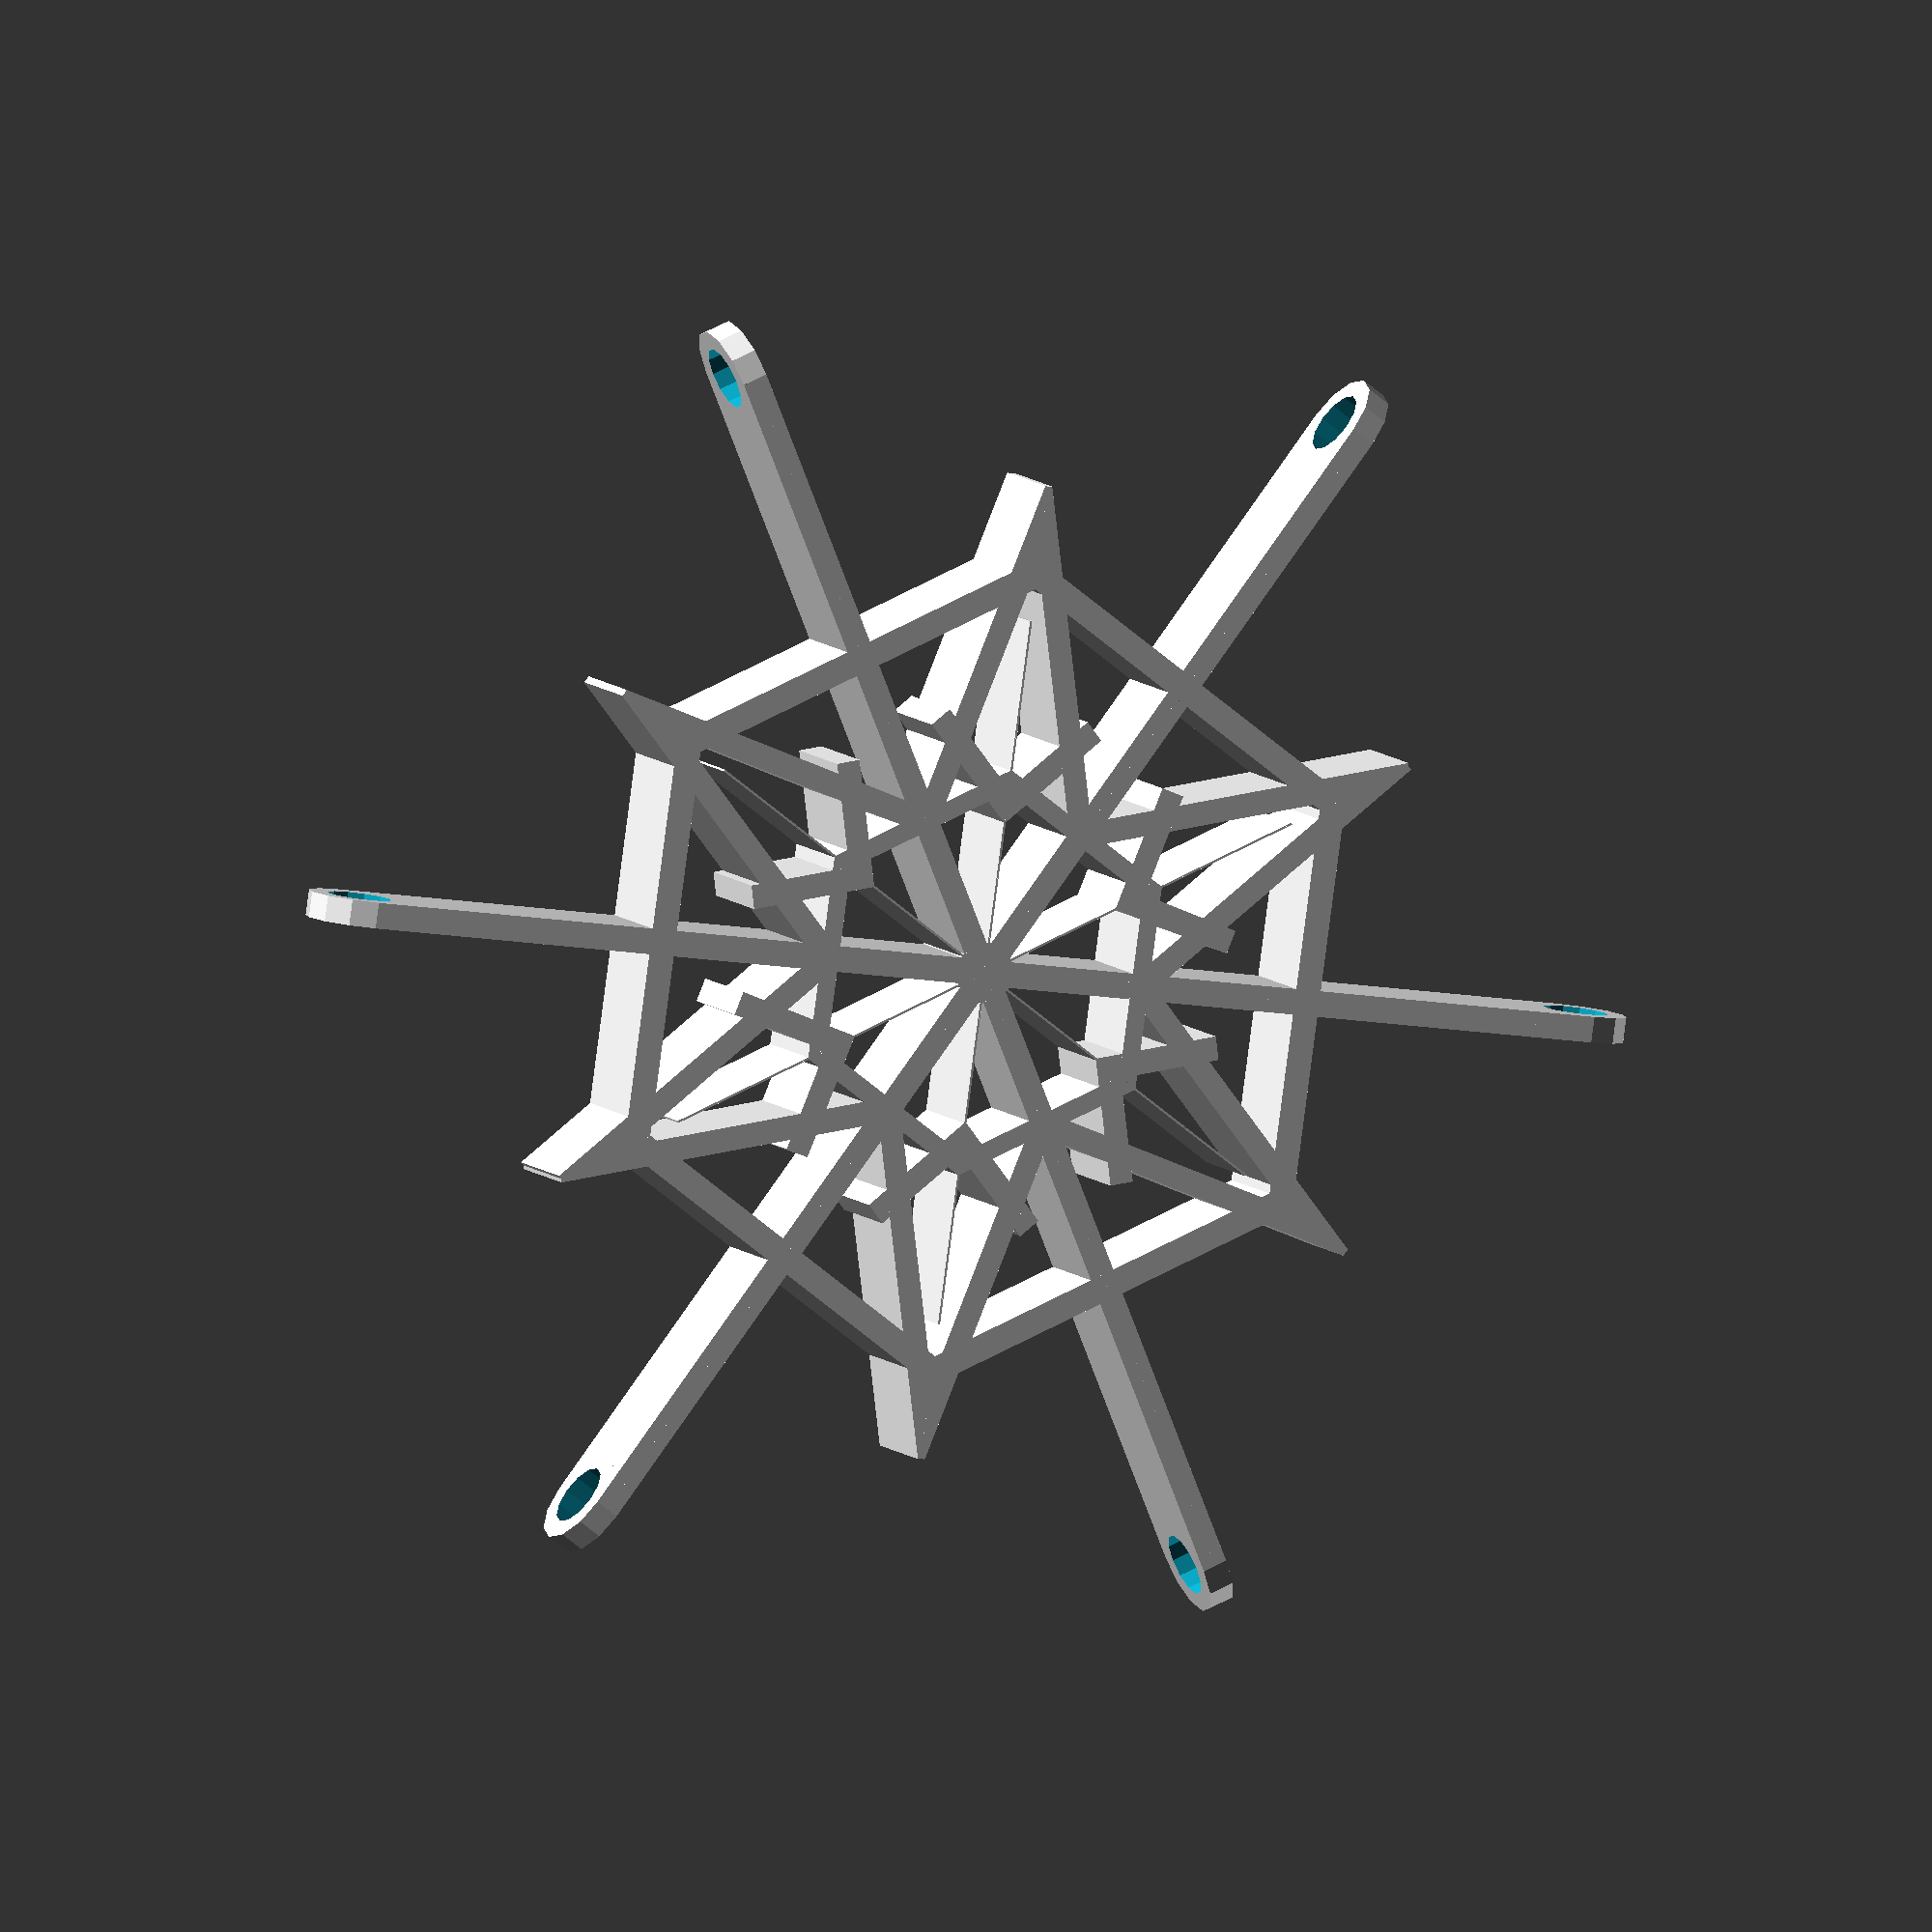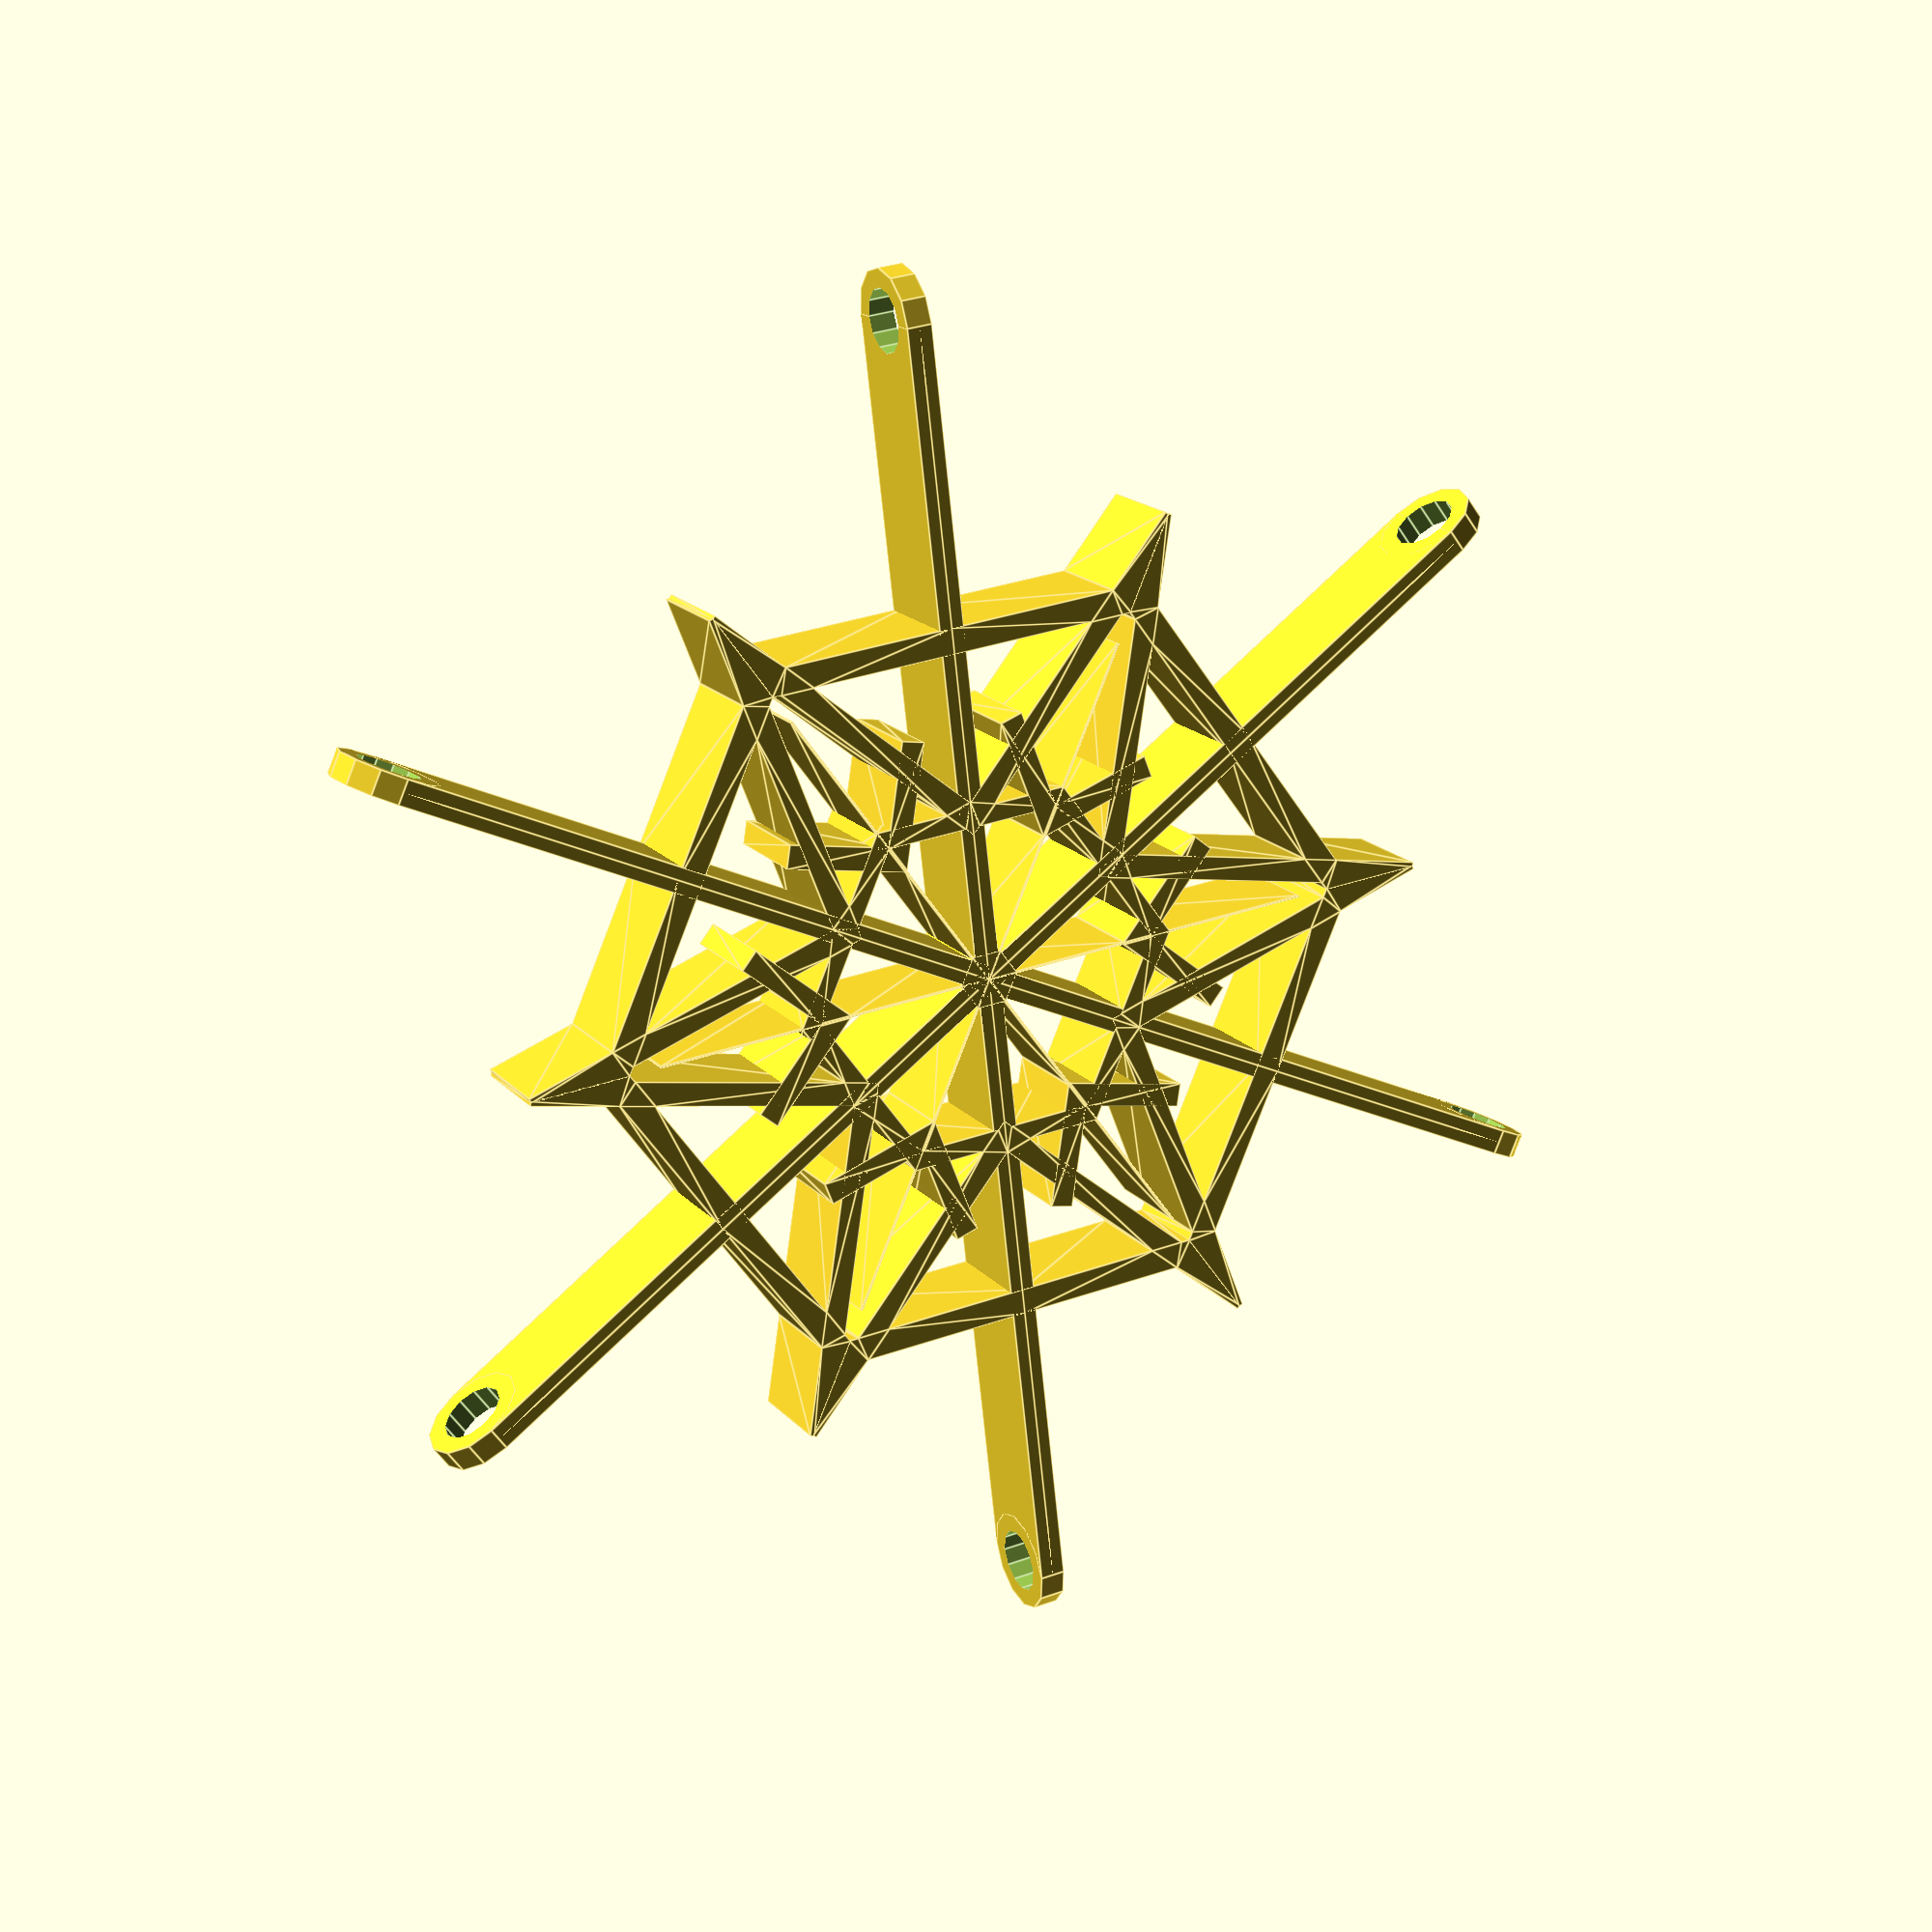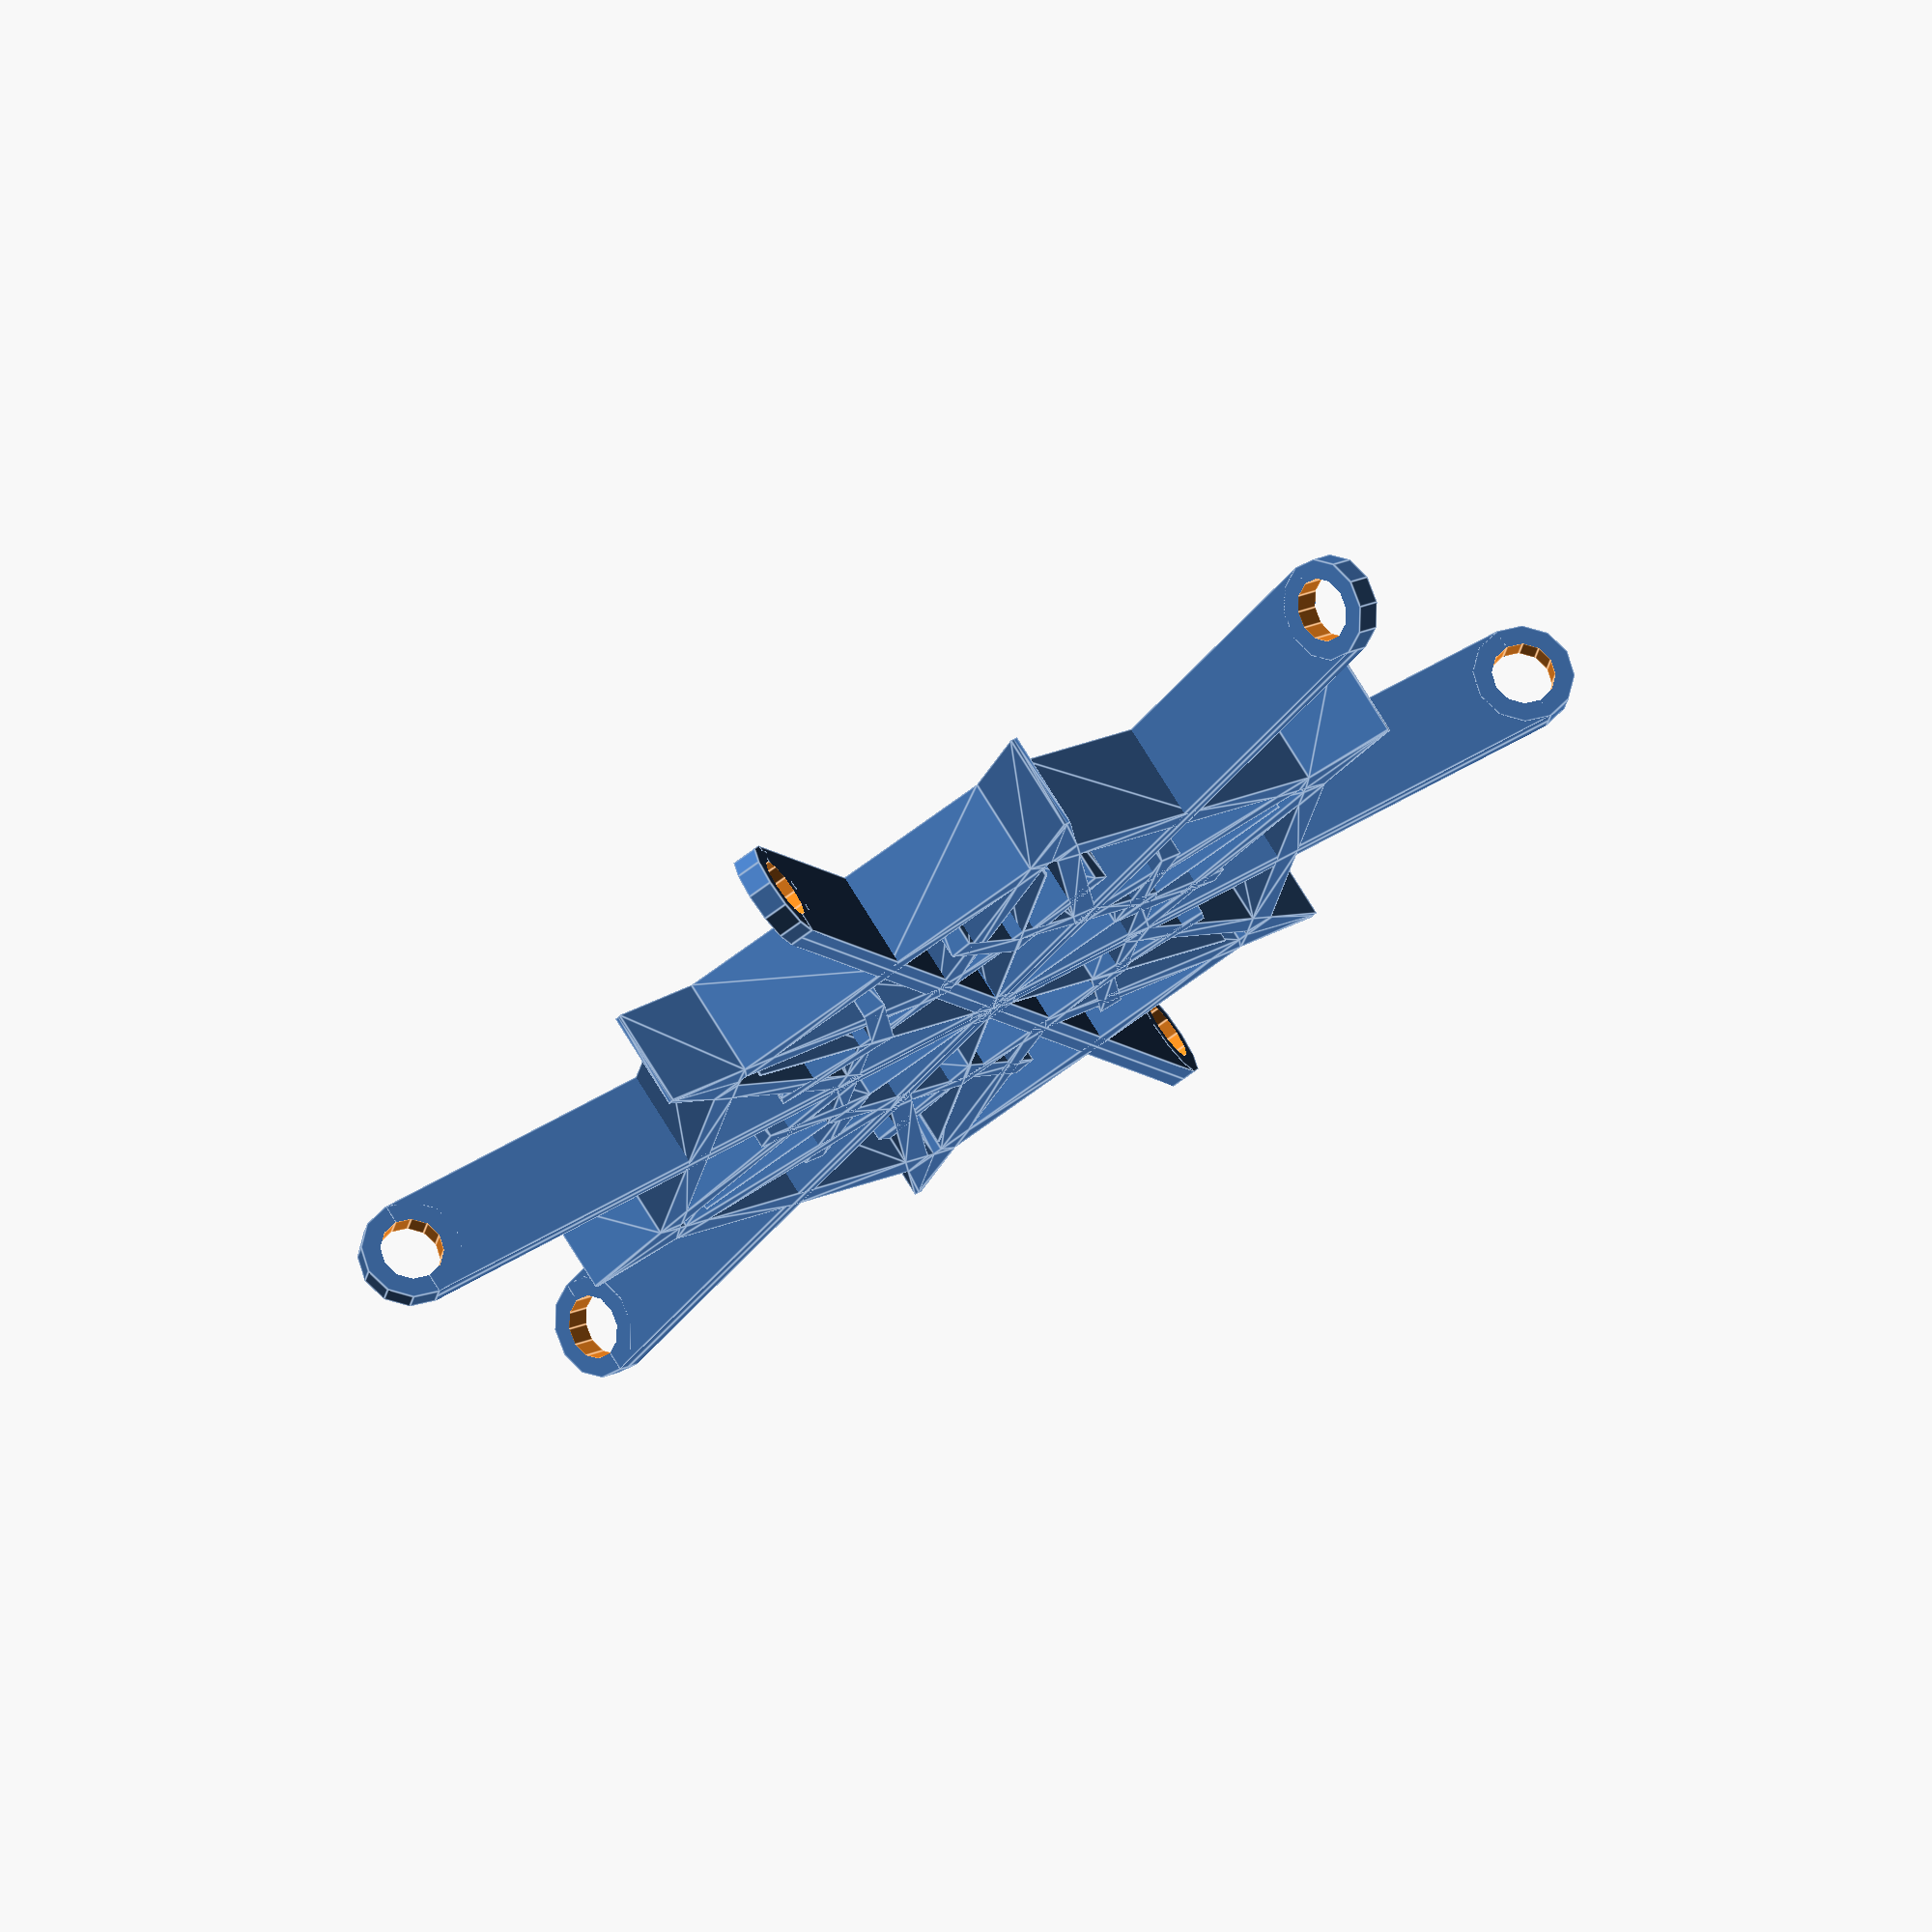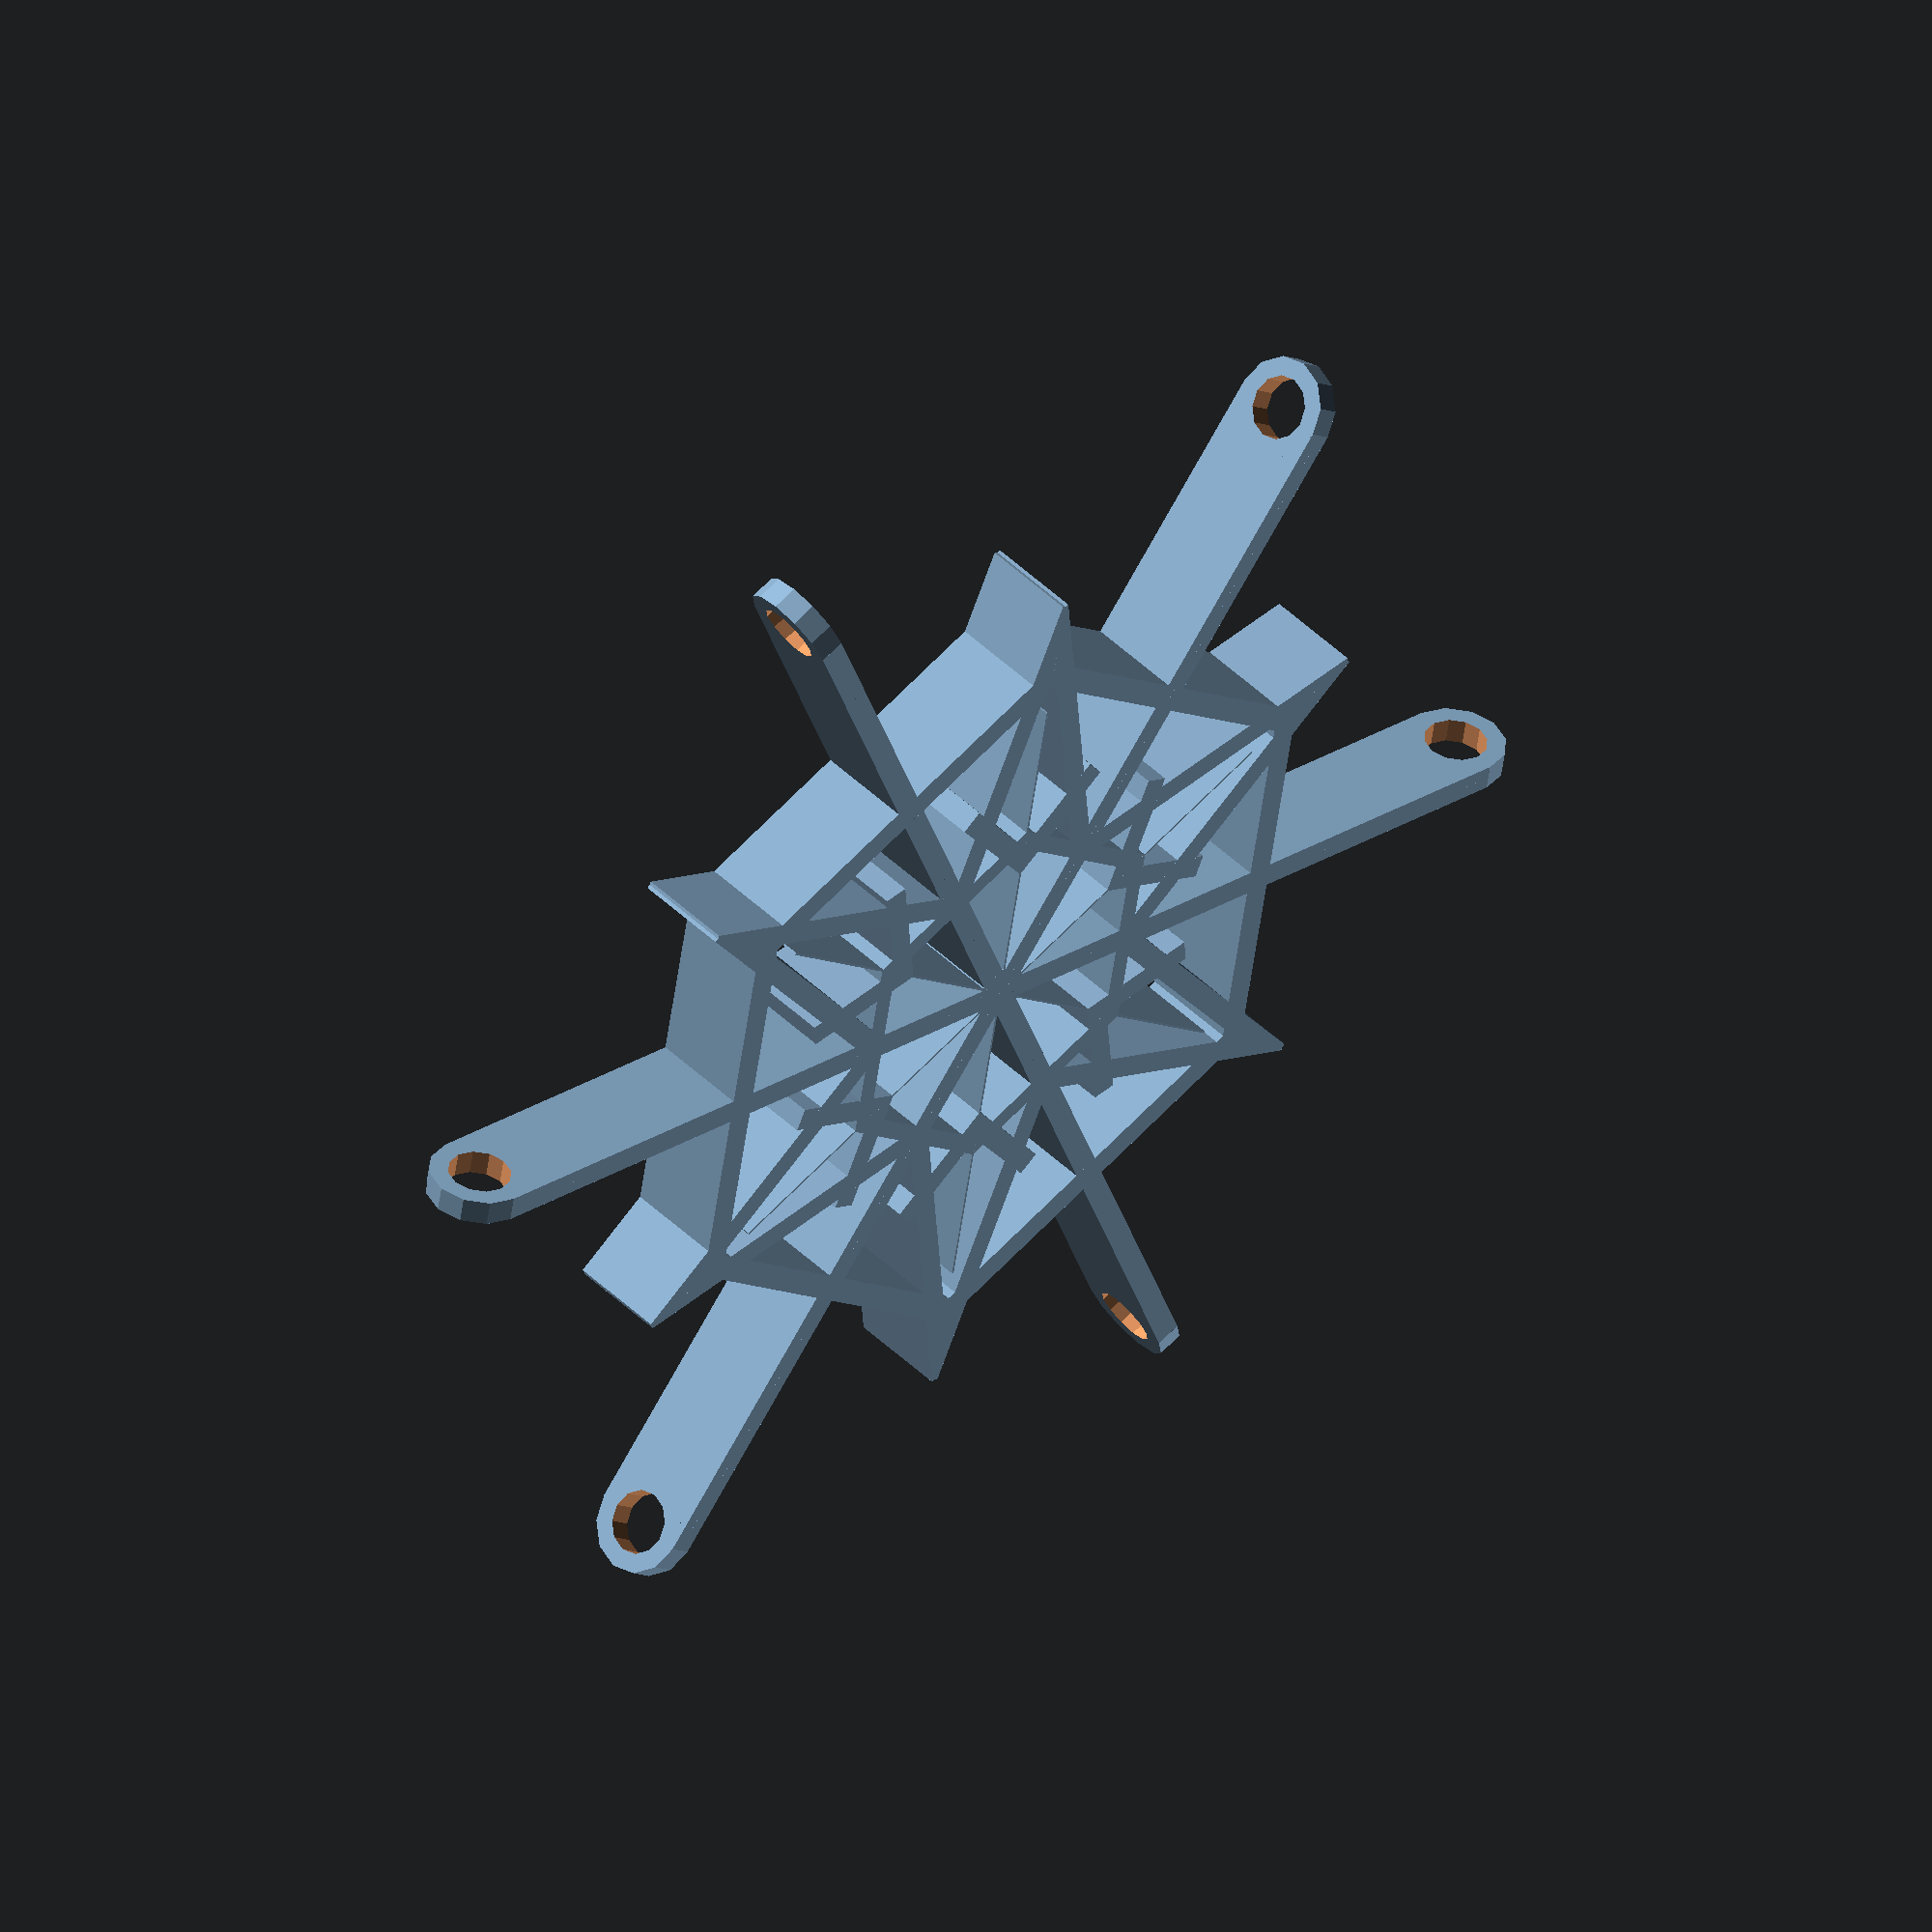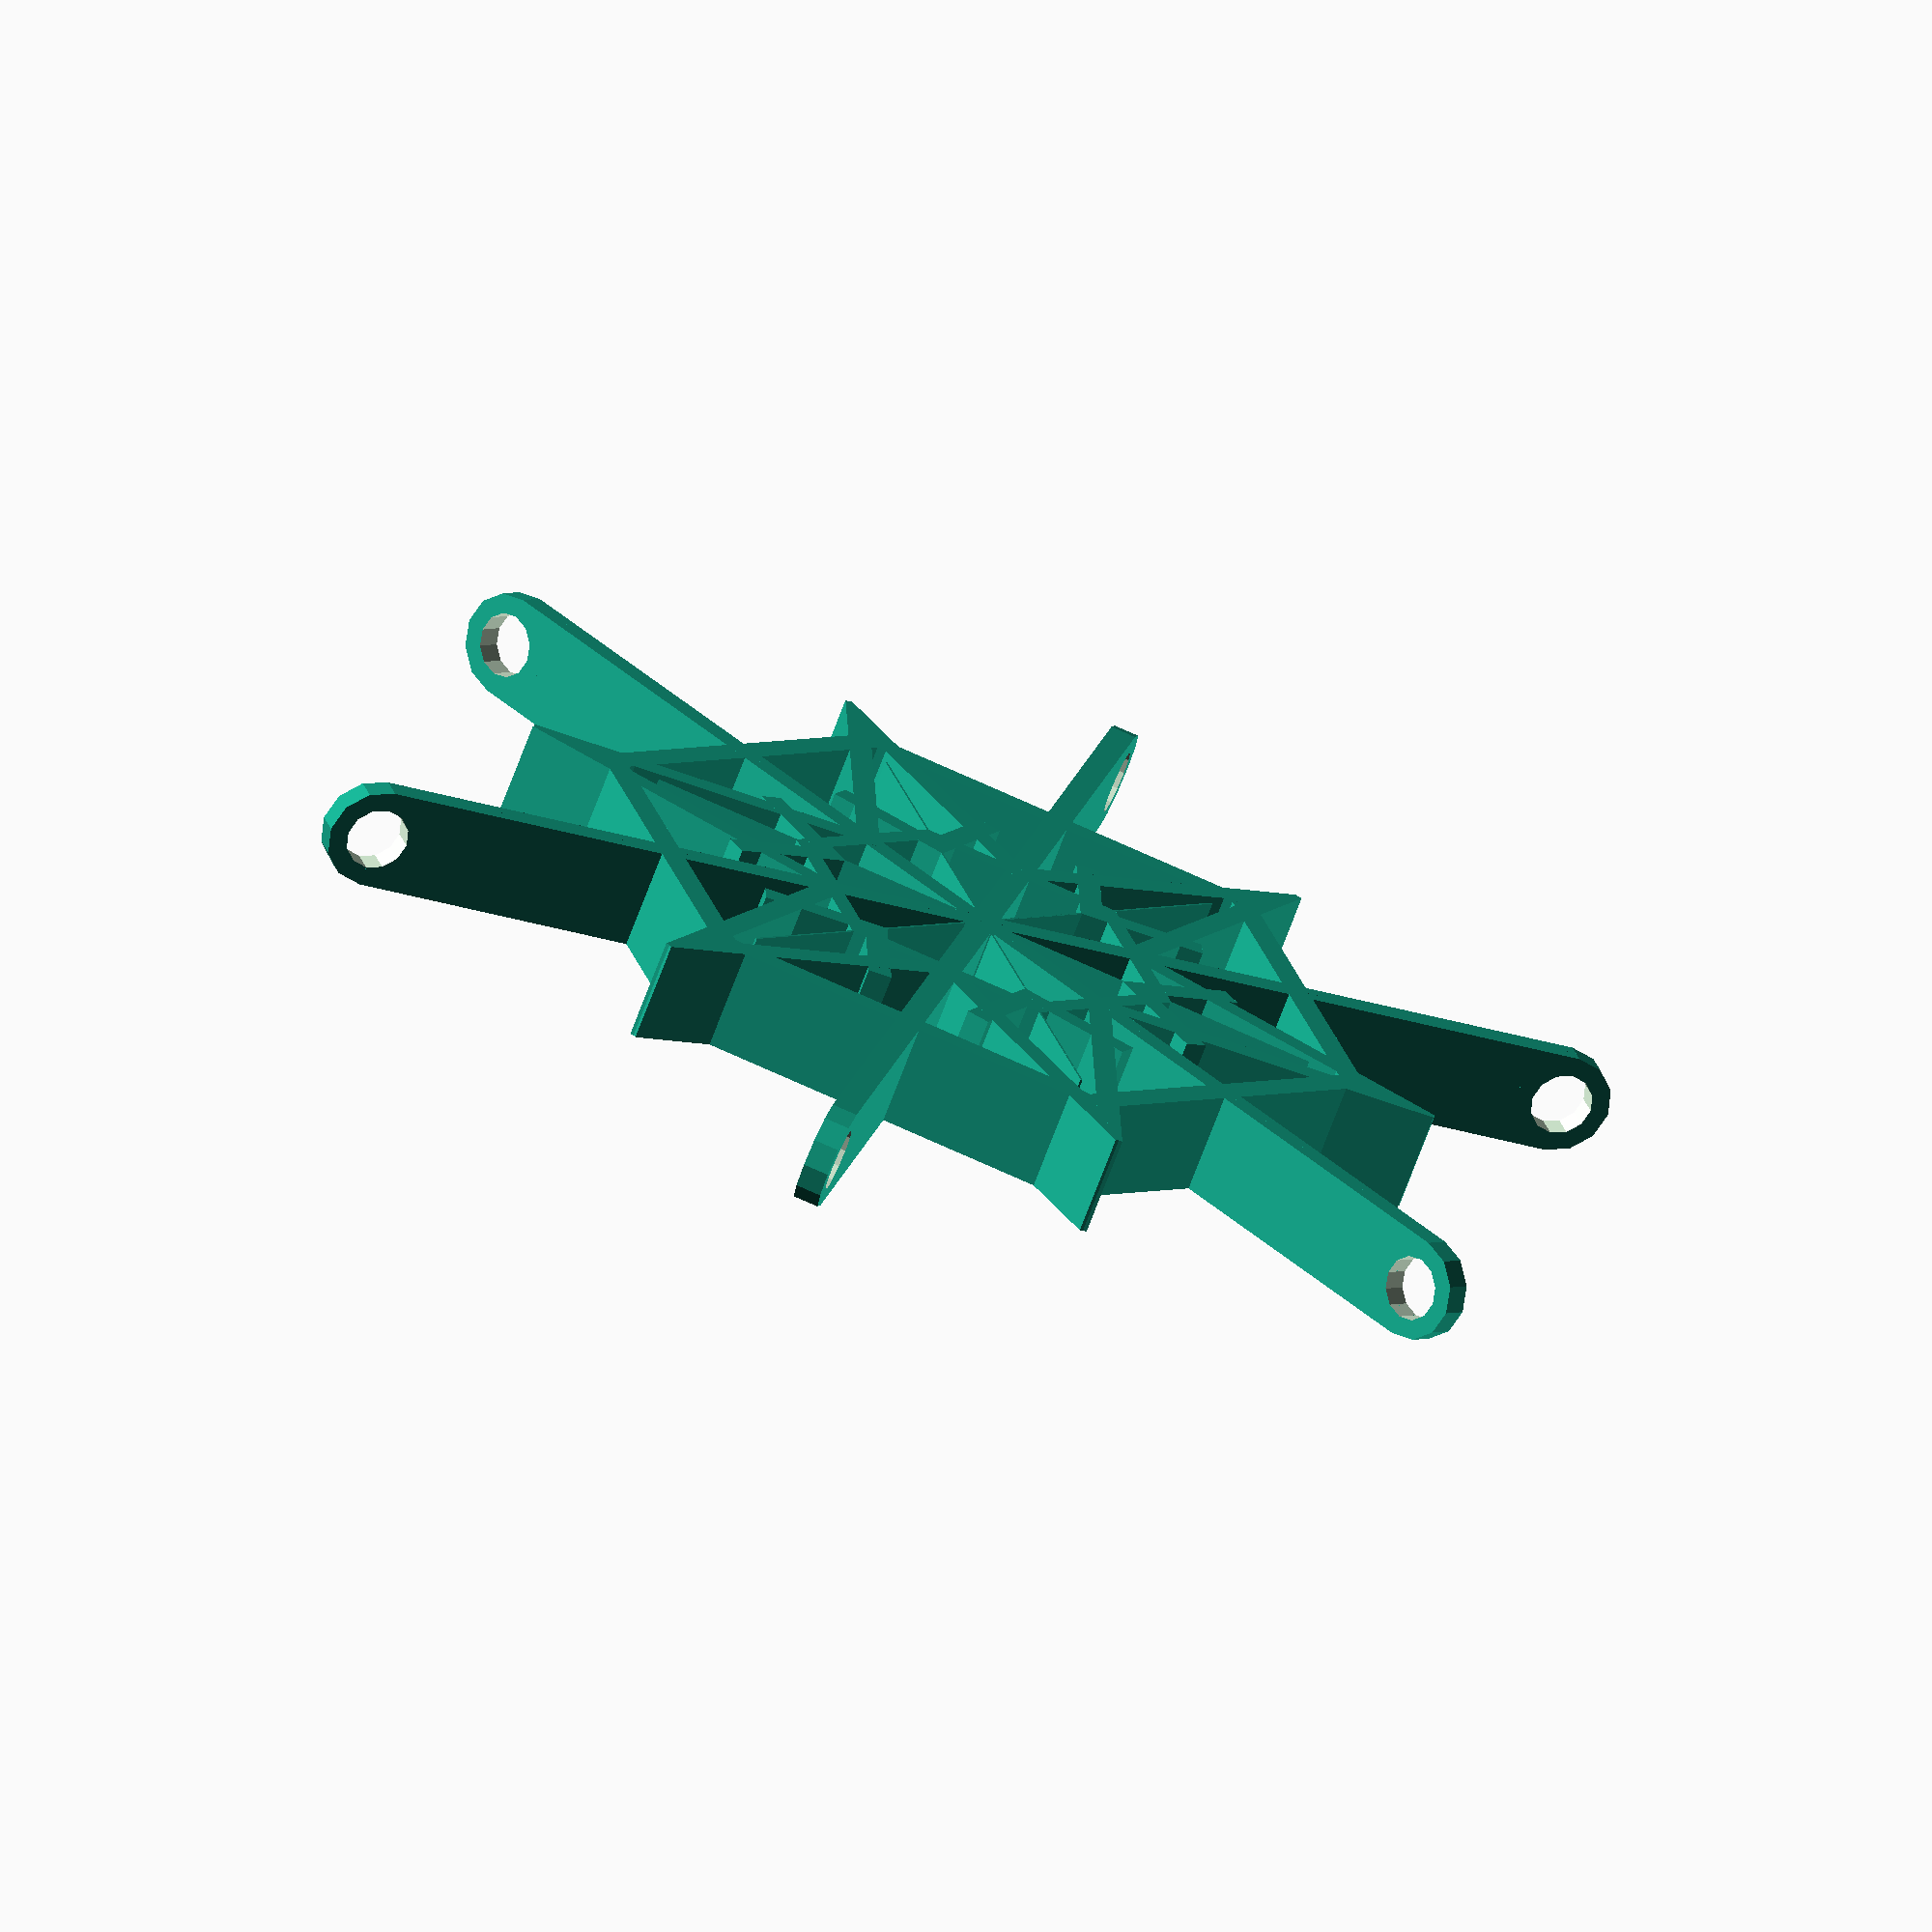
<openscad>
seed = .5;
size = 55;

module mirror_keep(angle = [ 1, 0, 0 ])
{
    children();
    mirror(angle) children();
}

module rotate_keep(angle)
{
    children();
    rotate(angle) children();
}

angles = [ 45, 90, -45 ];

module snowflake_arm(seed, angle, size)
{
    height = 4;
    mirror_keep() union()
    {
        difference()
        {
            union()
            {
                translate([ 0, size - height / 2, height / 2 ]) rotate([ 0, 90, 0 ], $fn = 12)
                    cylinder(height / 4, r = height / 2, center = true);
                cube([ height / 8, size - height / 2, height ]);
            }
            translate([ 0, size - height / 2, height / 2 ]) rotate([ 0, 90, 0 ], $fn = 12)
                cylinder(height / 4 + .1, r = height / 3.2, center = true);
        }
        linear_extrude(height) difference()
        {
            union()
            {
                r = rands(0, 1, 10000, seed = seed);
                for (i = [0:round(rands(1, 6, 1, seed = seed)[0])])
                {
                    anglei = round((len(angles) - 1) * (r[10 * i + 3]));
                    translate([ 0, round(size * .7 * r[10 * i + 1]) - .5 ]) rotate(angles[anglei])
                        square([ (r[10 * i + 5] + 1.) * .6, size ], center = true);
                }
            }
            rotate(-angle - .1) square([ 100, 100 ]);
            mirror([ 1, 0, 0 ]) square([ 100, 100 ]);
            translate([ 0, size, 0 ]) square([ 100, 100 ]);
        }
    }
}

module rotate_copy(count)
{
    for (i = [1:count])
    {
        rotate((360 / count) * i)
        {
            children();
        }
    }
}

module snowflake(seed, size = 50)
{

    n = [ 6, 8 ][round(rands(0, 1, 1, seed)[0])];
    echo(n);
    rotate_copy(n)
    {
        snowflake_arm(seed, (360 / (n * 2)), size / 2);
    }
}

snowflake(seed, size);
</openscad>
<views>
elev=351.9 azim=202.0 roll=158.4 proj=o view=wireframe
elev=163.1 azim=113.5 roll=206.5 proj=p view=edges
elev=287.0 azim=139.8 roll=148.8 proj=o view=edges
elev=315.7 azim=79.8 roll=138.7 proj=o view=solid
elev=248.4 azim=193.0 roll=200.3 proj=o view=wireframe
</views>
